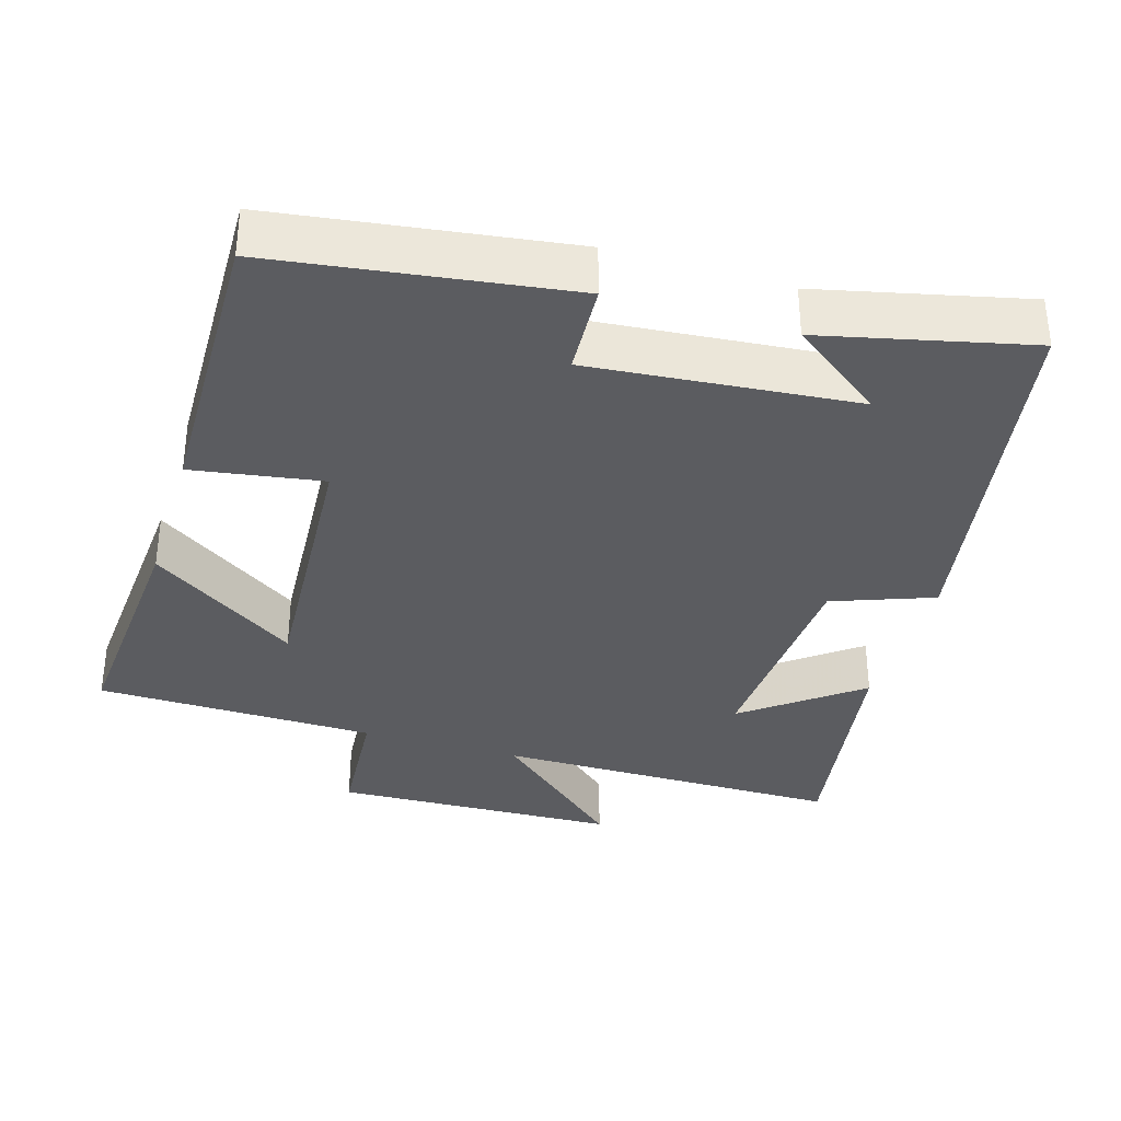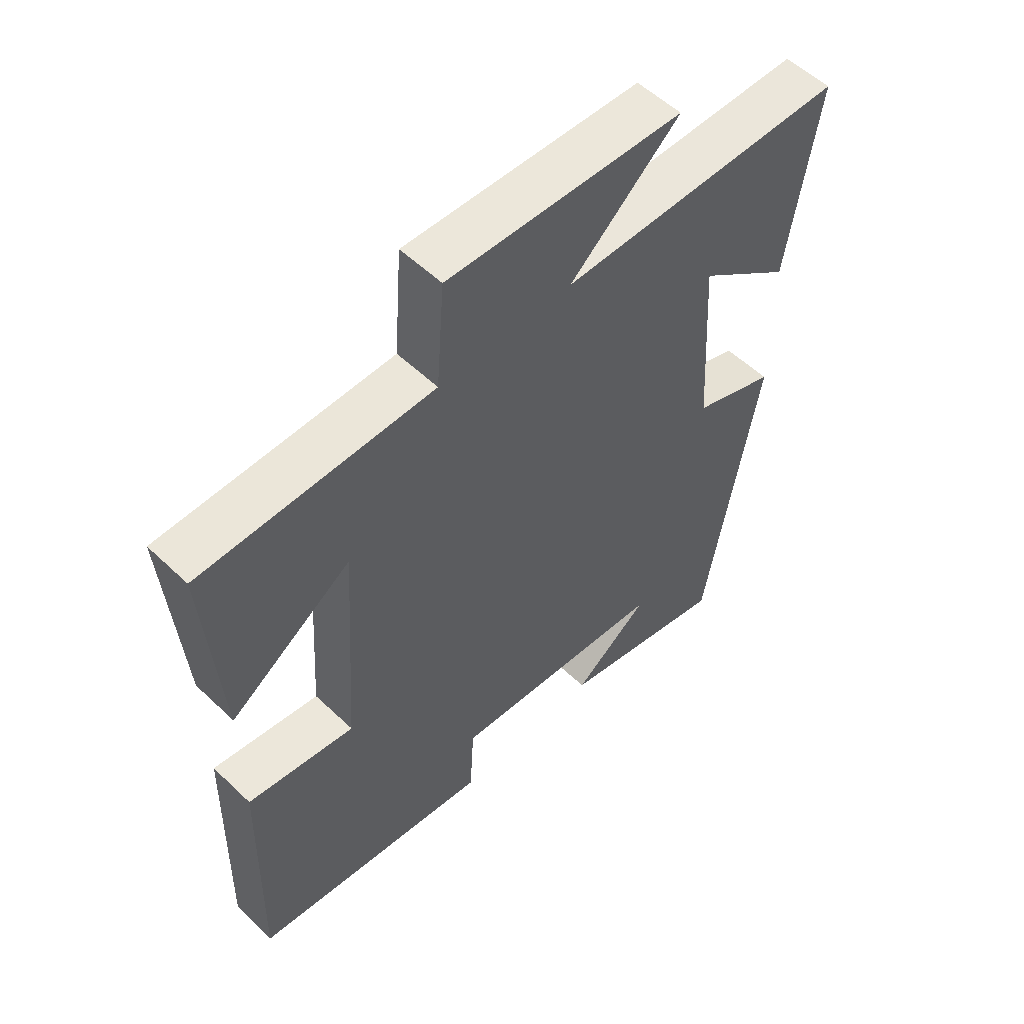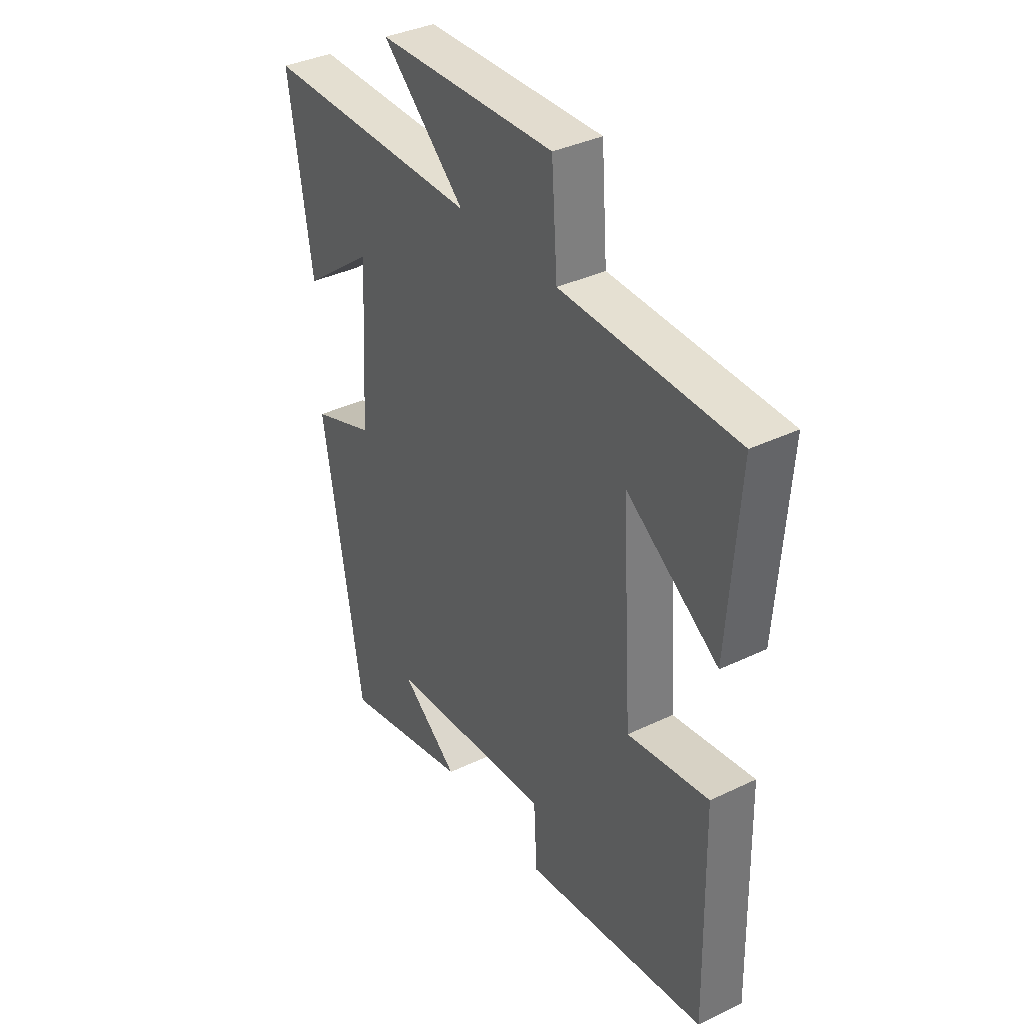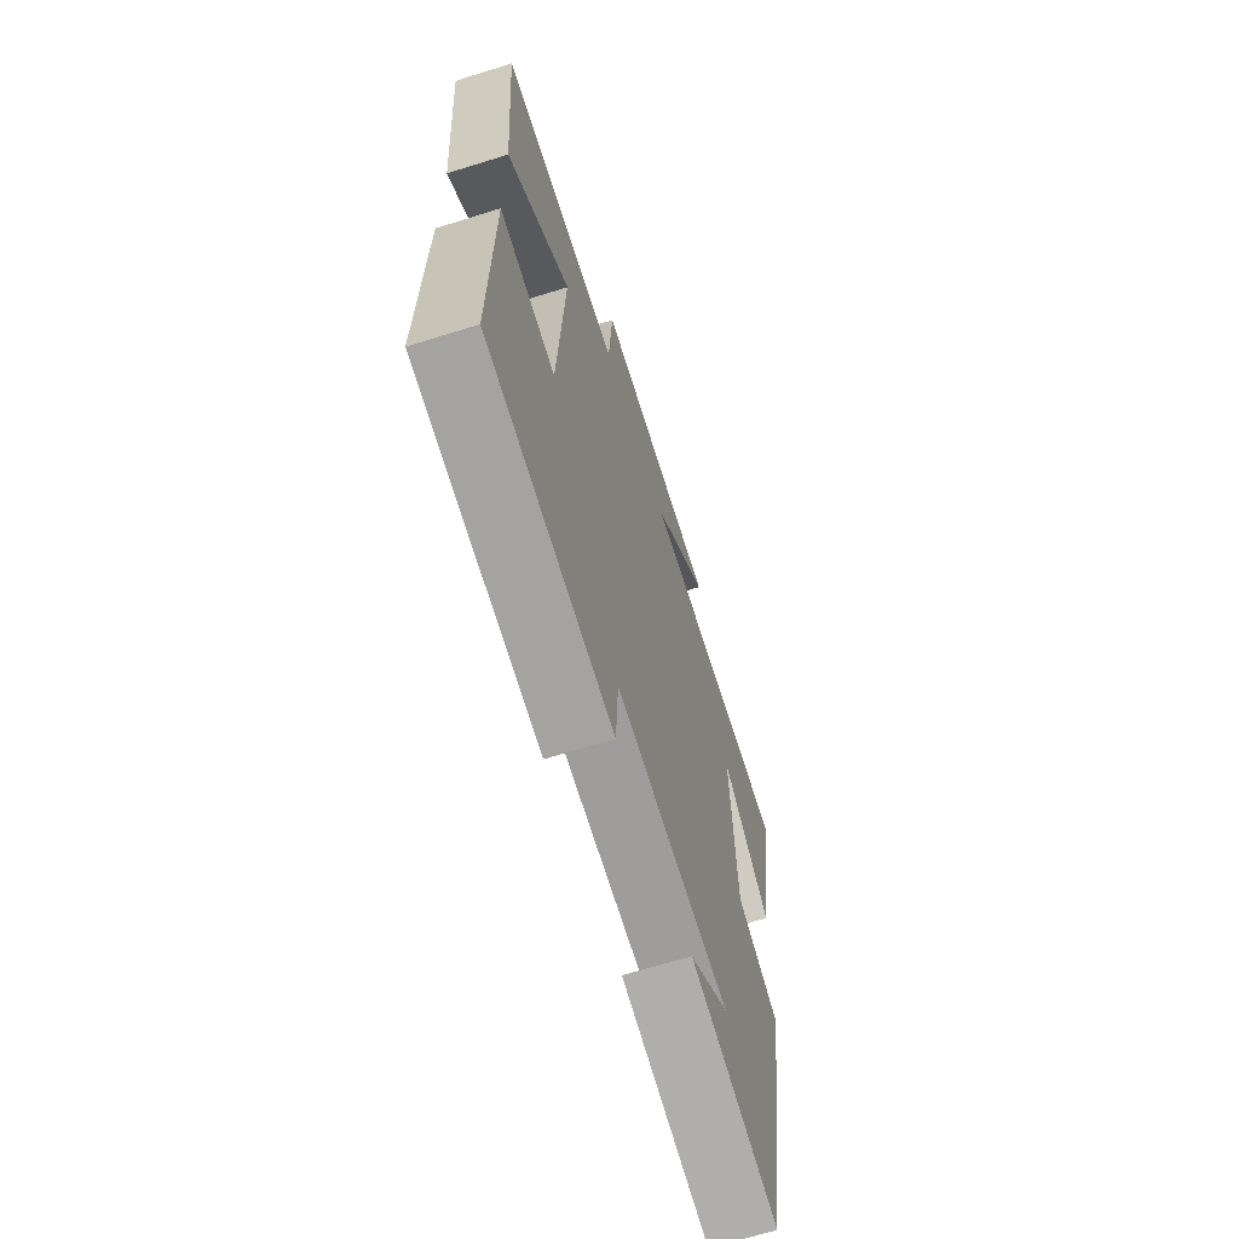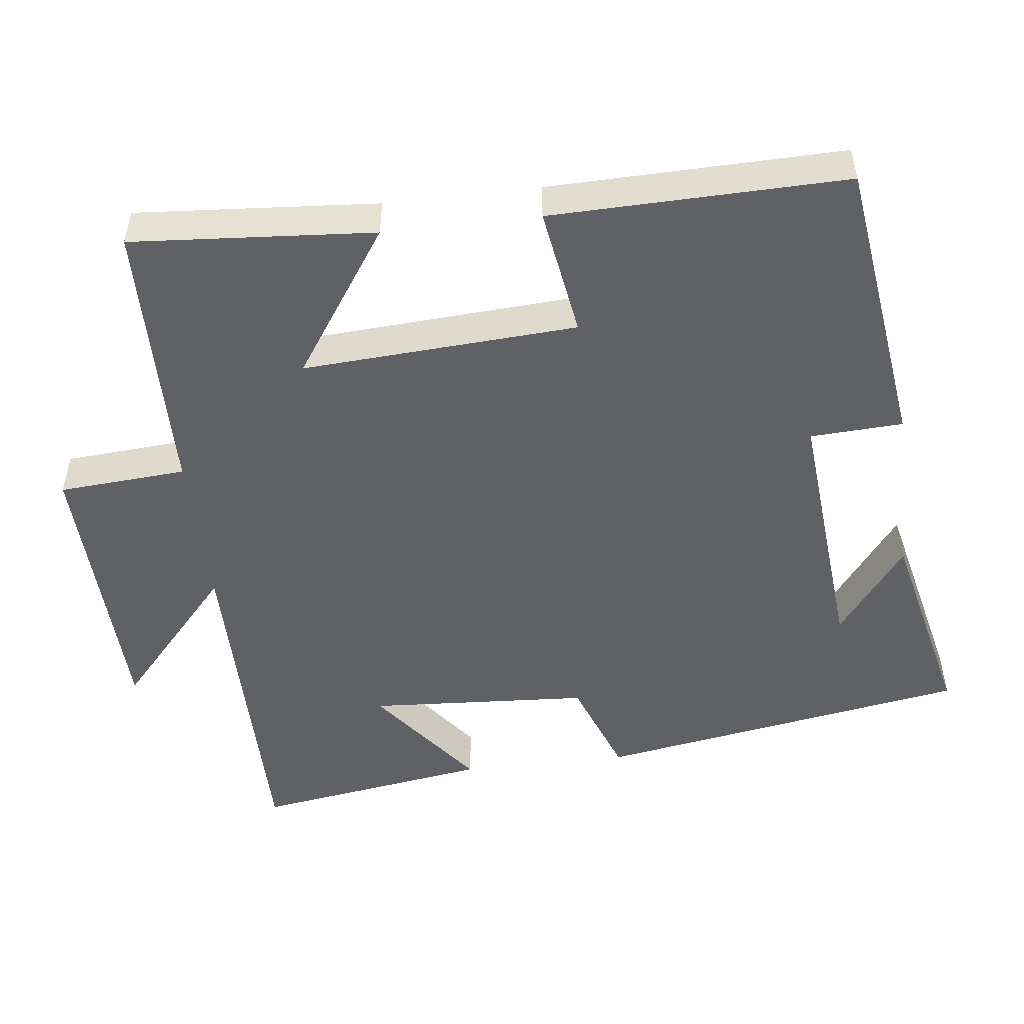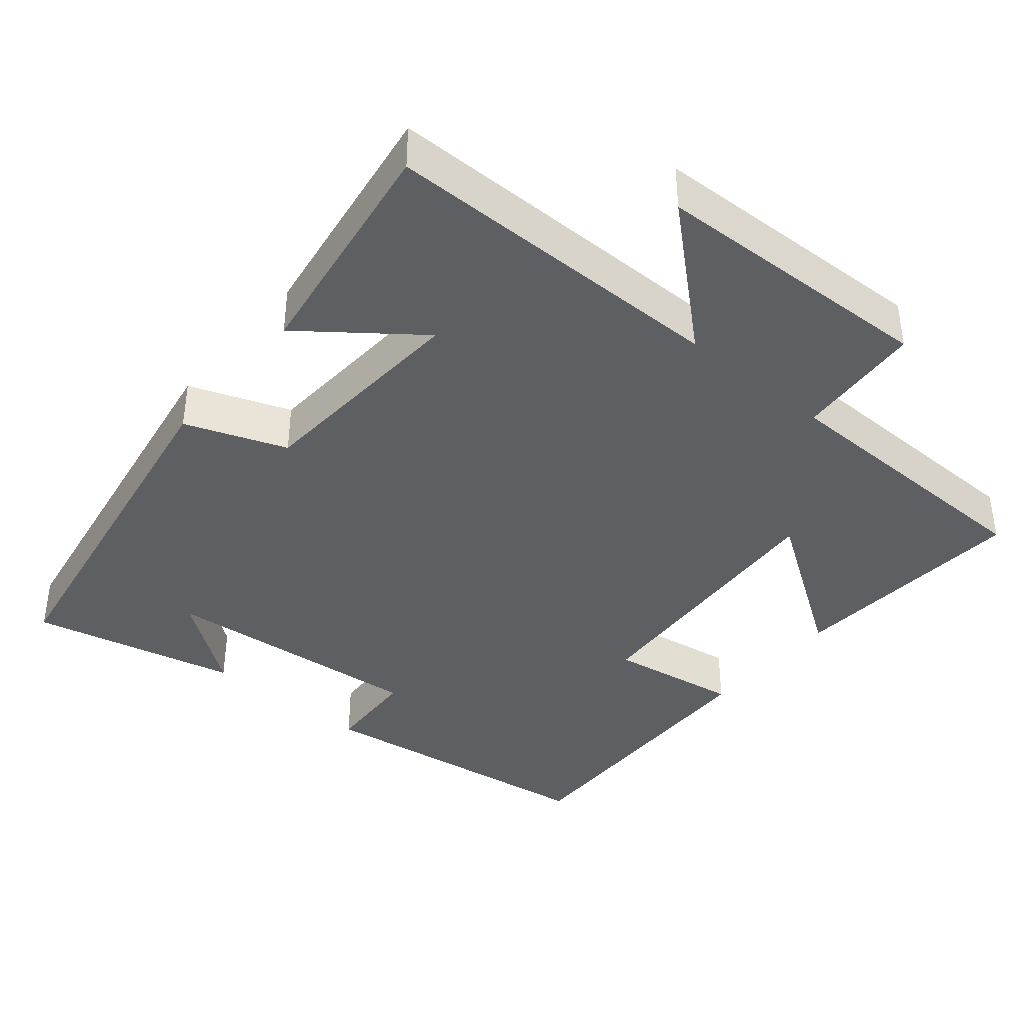
<metadata>
{"format":"obj","ext":"obj","renderer":"f3d","projection":"perspective","resolution":1024,"background":"white","views":[{"elev":-35.1,"azim":163.2,"up":"+Y"},{"elev":55.0,"azim":135.1,"up":"+Z"},{"elev":36.8,"azim":58.1,"up":"+Z"},{"elev":-65.9,"azim":107.4,"up":"+Z"},{"elev":-50.1,"azim":96.7,"up":"+Y"},{"elev":-39.7,"azim":-40.0,"up":"+Y"}]}
</metadata>
<code>
v -0.55 0.07 0.499
v -0.077 0.07 0.5
v -0.258 0.07 0.66
v 0.13 0.07 0.674
v 0.143 0.07 0.5
v 0.524 0.07 0.494
v 0.5 0.07 0.165
v 0.299 0.07 0.301
v 0.323 0.07 -0.073
v 0.5 0.07 -0.045
v 0.509 0.07 -0.445
v 0.11 0.07 -0.5
v 0.103 0.07 -0.374
v -0.257 0.07 -0.406
v -0.132 0.07 -0.5
v -0.413 0.07 -0.565
v -0.5 0.07 -0.056
v -0.363 0.07 -0.005
v -0.345 0.07 0.297
v -0.5 0.07 0.178
v -0.55 0 0.499
v -0.077 0 0.5
v -0.258 0 0.66
v 0.13 0 0.674
v 0.143 0 0.5
v 0.524 0 0.494
v 0.5 0 0.165
v 0.299 0 0.301
v 0.323 0 -0.073
v 0.5 0 -0.045
v 0.509 0 -0.445
v 0.11 0 -0.5
v 0.103 0 -0.374
v -0.257 0 -0.406
v -0.132 0 -0.5
v -0.413 0 -0.565
v -0.5 0 -0.056
v -0.363 0 -0.005
v -0.345 0 0.297
v -0.5 0 0.178
f 19 20 1
f 16 17 18
f 14 15 16
f 14 16 18
f 13 14 18 19
f 9 10 11 12
f 8 9 12 13
f 5 6 7 8
f 5 8 13 19
f 2 3 4 5
f 1 2 5 19
f 21 40 39
f 38 37 36
f 36 35 34
f 38 36 34
f 39 38 34 33
f 32 31 30 29
f 33 32 29 28
f 28 27 26 25
f 39 33 28 25
f 25 24 23 22
f 39 25 22 21
f 1 21 22 2
f 2 22 23 3
f 3 23 24 4
f 4 24 25 5
f 5 25 26 6
f 6 26 27 7
f 7 27 28 8
f 8 28 29 9
f 9 29 30 10
f 10 30 31 11
f 11 31 32 12
f 12 32 33 13
f 13 33 34 14
f 14 34 35 15
f 15 35 36 16
f 16 36 37 17
f 17 37 38 18
f 18 38 39 19
f 19 39 40 20
f 20 40 21 1

</code>
